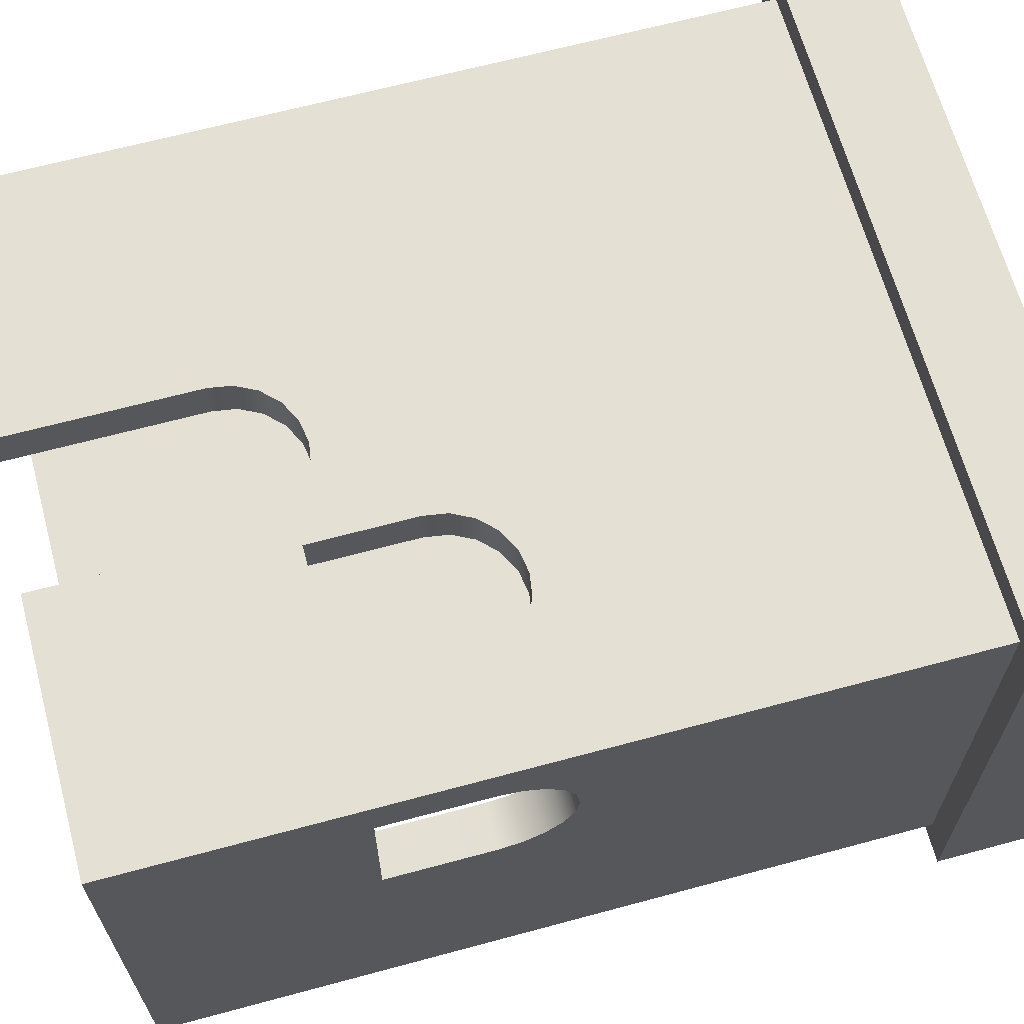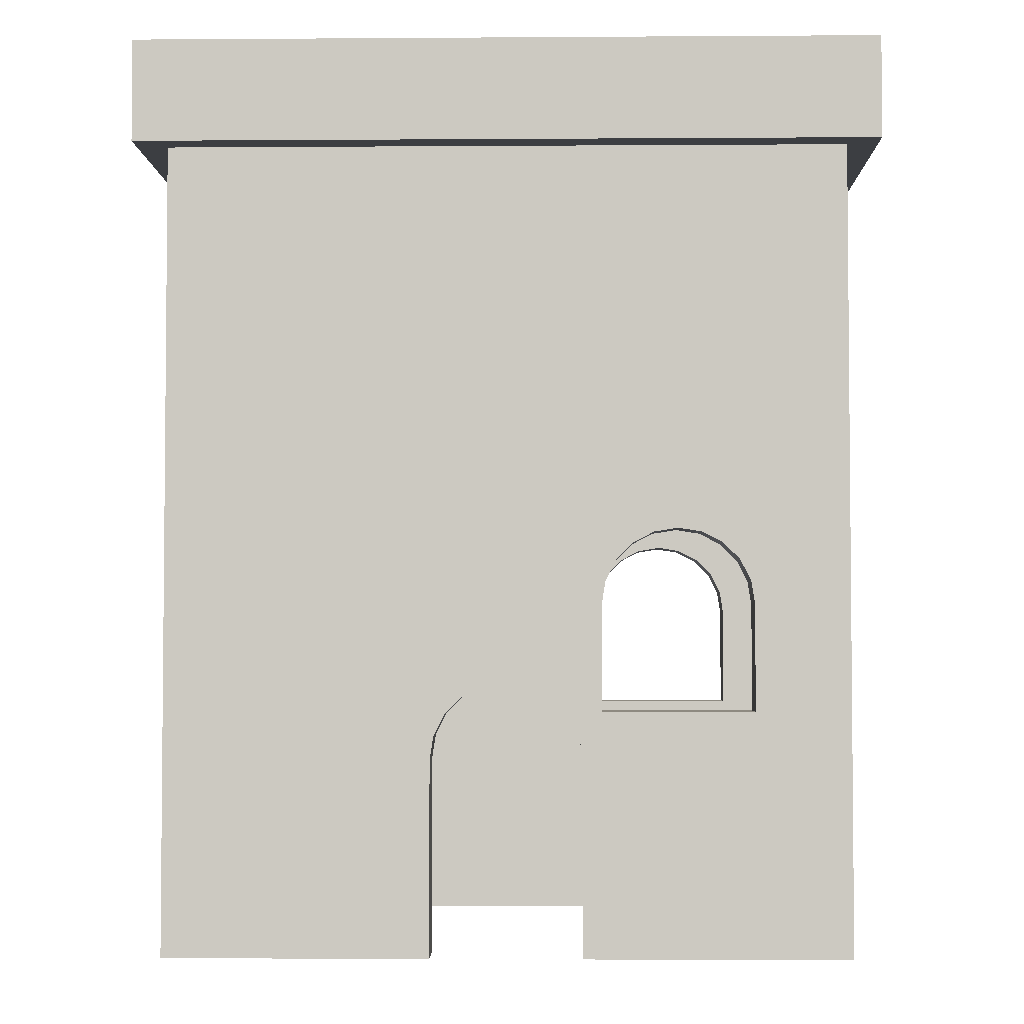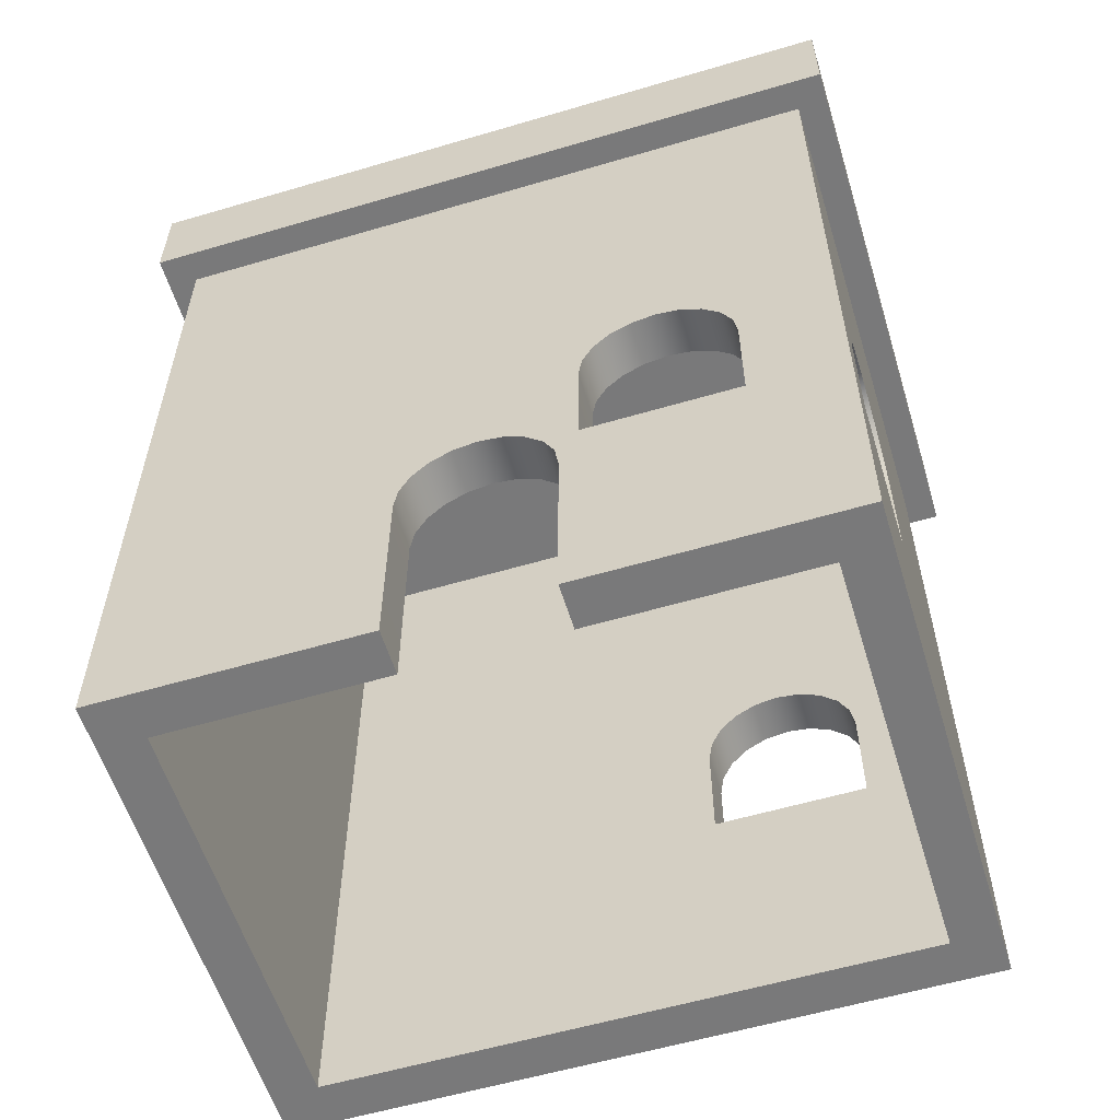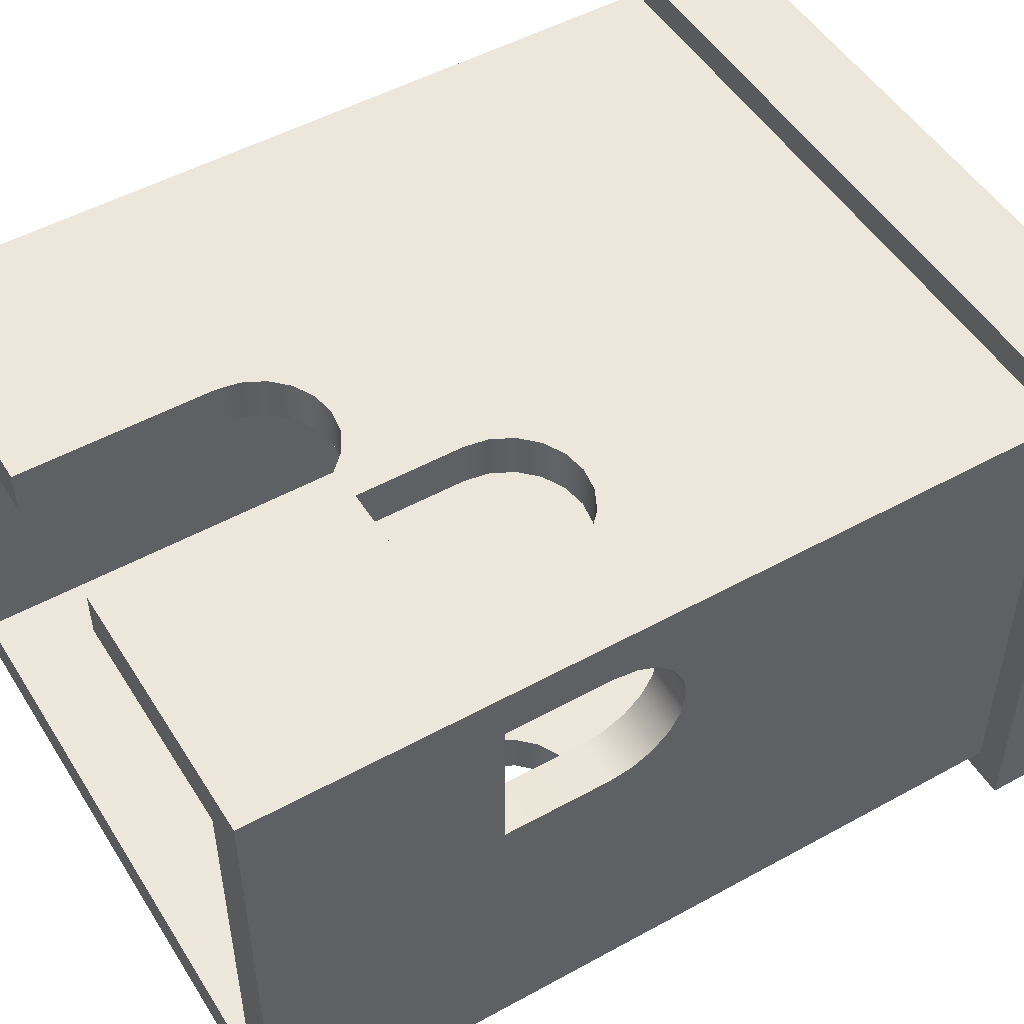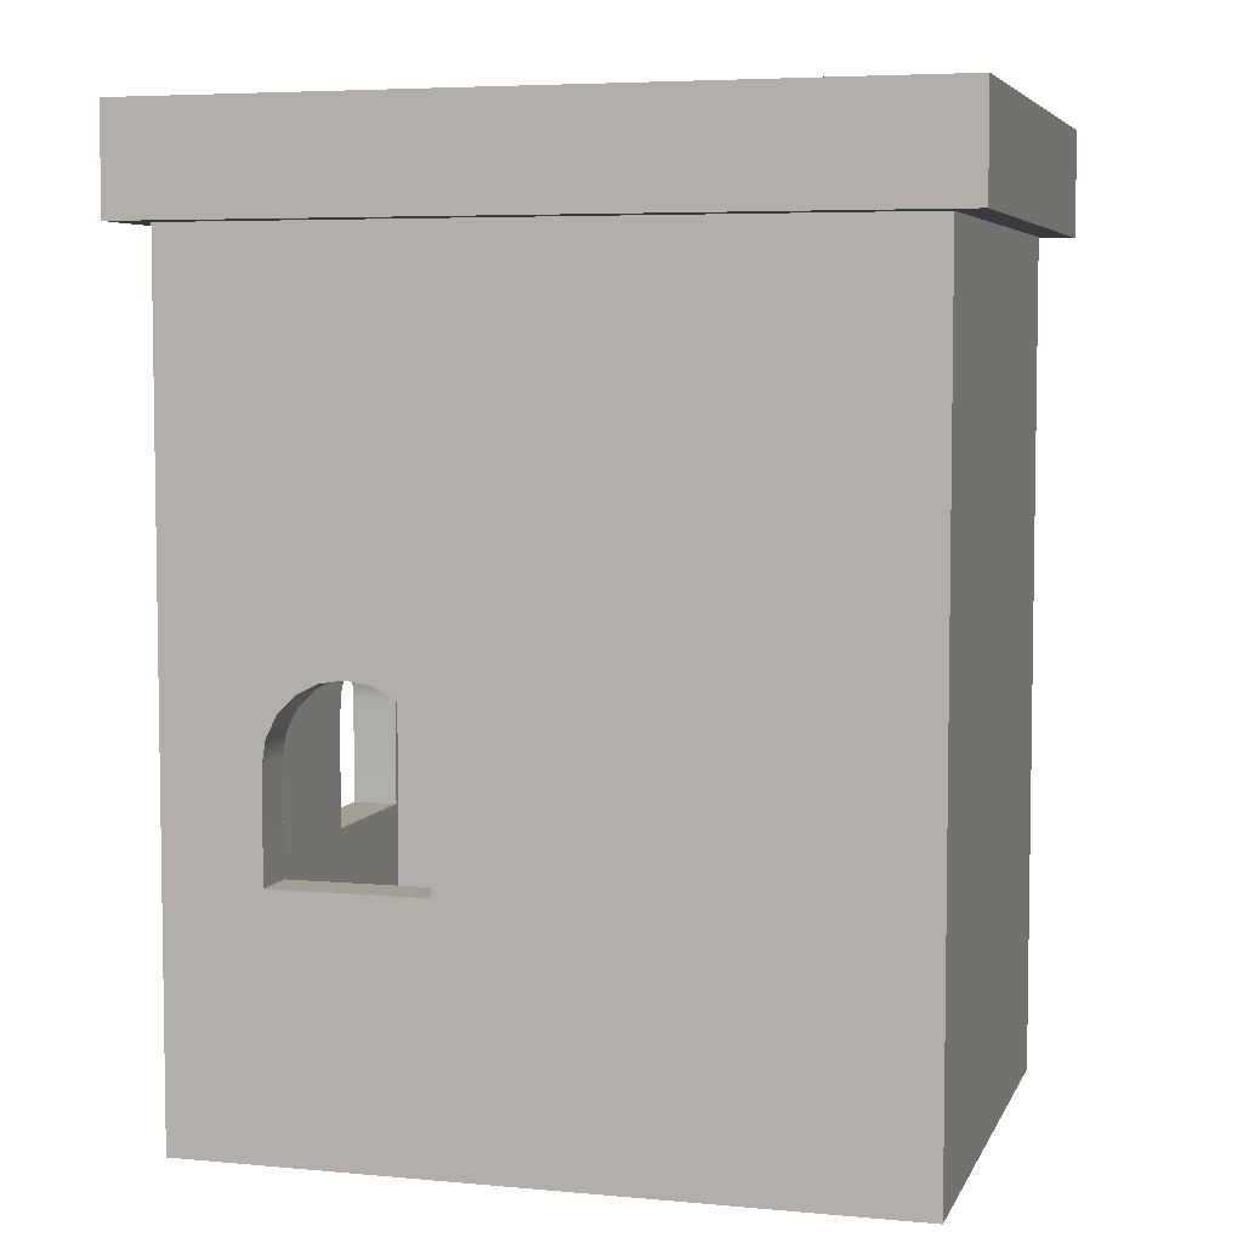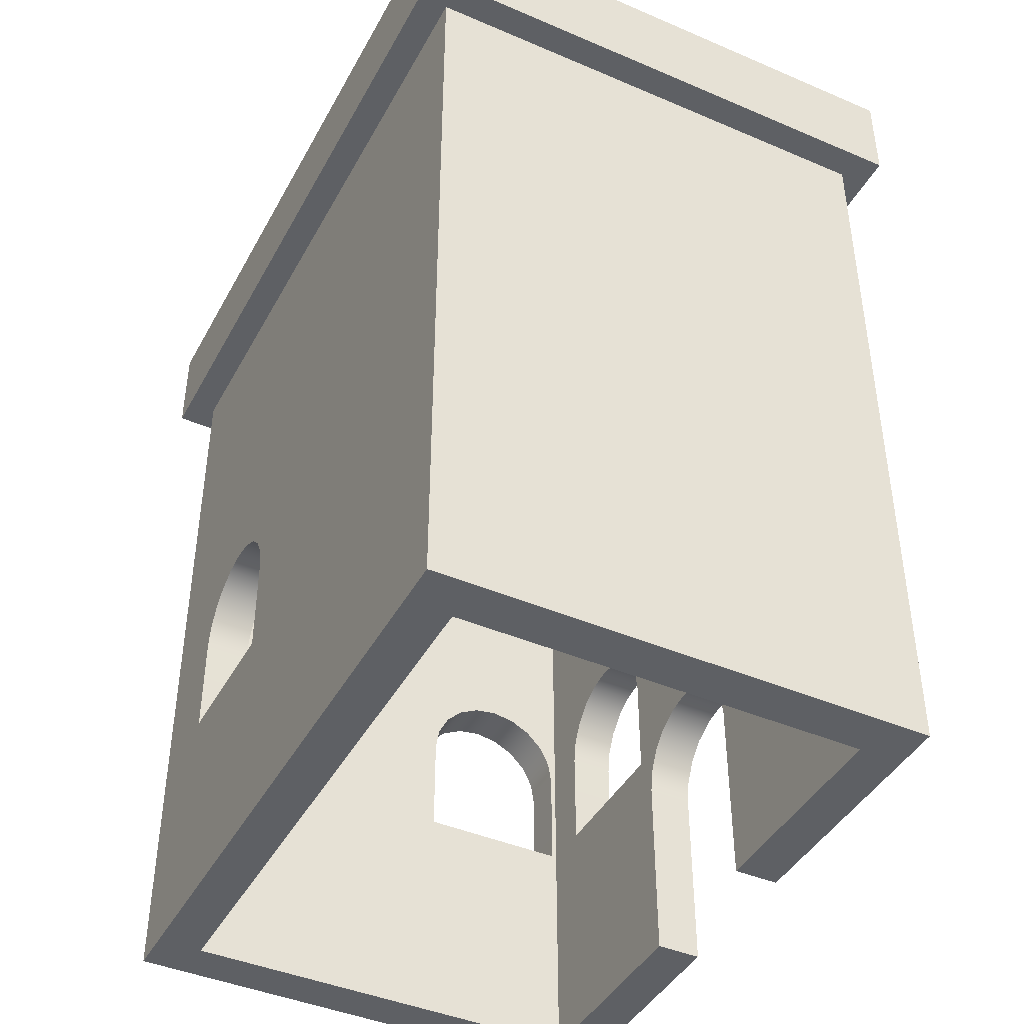
<metadata>
{"format":"obj","ext":"obj","renderer":"f3d","projection":"perspective","resolution":1024,"background":"white","views":[{"elev":65.4,"azim":74.8,"up":"+Z"},{"elev":-3.4,"azim":1.3,"up":"+Y"},{"elev":-57.8,"azim":17.0,"up":"+Y"},{"elev":50.4,"azim":58.9,"up":"+Z"},{"elev":5.5,"azim":-164.1,"up":"+Y"},{"elev":-43.0,"azim":-116.9,"up":"+Y"}]}
</metadata>
<code>
g
v -0.675 0 0.5
v -0.675 1.6 0.5
v 0.675 1.6 0.5
v 0.675 0 0.5
v 0.15 0 0.5
v 0.15 0.386 0.5
v 0.1427 0.4324 0.5
v 0.1875 0.48 0.5
v 0.4875 0.48 0.5
v 0.4875 0.69 0.5
v 0.4802 0.7364 0.5
v 0.4589 0.7782 0.5
v 0.4257 0.8114 0.5
v 0.3839 0.8327 0.5
v 0.3375 0.84 0.5
v 0.2911 0.8327 0.5
v 0.2493 0.8114 0.5
v 0.2161 0.7782 0.5
v 0.1948 0.7364 0.5
v 0.1875 0.69 0.5
v 0.1214 0.4742 0.5
v 0.08817 0.5074 0.5
v 0.04635 0.5287 0.5
v 6.557e-09 0.536 0.5
v -0.04635 0.5287 0.5
v -0.08817 0.5074 0.5
v -0.1214 0.4742 0.5
v -0.1427 0.4324 0.5
v -0.15 0.386 0.5
v -0.15 0 0.5
v -0.675 0 -0.5
v -0.675 1.6 -0.5
v 0.675 1.6 -0.5
v 0.675 0 -0.5
v 0.4875 0.48 -0.5
v 0.1875 0.48 -0.5
v 0.1875 0.69 -0.5
v 0.1948 0.7364 -0.5
v 0.2161 0.7782 -0.5
v 0.2493 0.8114 -0.5
v 0.2911 0.8327 -0.5
v 0.3375 0.84 -0.5
v 0.3839 0.8327 -0.5
v 0.4257 0.8114 -0.5
v 0.4589 0.7782 -0.5
v 0.4802 0.7364 -0.5
v 0.4875 0.69 -0.5
v 0.675 0.48 0.4
v 0.675 0.48 0.1
v 0.675 0.69 0.1
v 0.675 0.7364 0.1073
v 0.675 0.7782 0.1286
v 0.675 0.8114 0.1618
v 0.675 0.8327 0.2036
v 0.675 0.84 0.25
v 0.675 0.8327 0.2964
v 0.675 0.8114 0.3382
v 0.675 0.7782 0.3714
v 0.675 0.7364 0.3927
v 0.675 0.69 0.4
v -0.585 0 0.41
v -0.585 1.6 0.41
v 0.585 1.6 0.41
v 0.585 1.064e-16 0.41
v 0.15 0 0.41
v 0.15 0.386 0.41
v 0.1427 0.4324 0.41
v 0.1875 0.48 0.41
v 0.4875 0.48 0.41
v 0.4875 0.69 0.41
v 0.4802 0.7364 0.41
v 0.4589 0.7782 0.41
v 0.4257 0.8114 0.41
v 0.3839 0.8327 0.41
v 0.3375 0.84 0.41
v 0.2911 0.8327 0.41
v 0.2493 0.8114 0.41
v 0.2161 0.7782 0.41
v 0.1948 0.7364 0.41
v 0.1875 0.69 0.41
v 0.1214 0.4742 0.41
v 0.08817 0.5074 0.41
v 0.04635 0.5287 0.41
v 6.557e-09 0.536 0.41
v -0.04635 0.5287 0.41
v -0.08817 0.5074 0.41
v -0.1214 0.4742 0.41
v -0.1427 0.4324 0.41
v -0.15 0.386 0.41
v -0.15 0 0.41
v -0.585 0 -0.41
v -0.585 1.6 -0.41
v 0.585 1.6 -0.41
v 0.585 1.064e-16 -0.41
v 0.4875 0.48 -0.41
v 0.1875 0.48 -0.41
v 0.1875 0.69 -0.41
v 0.1948 0.7364 -0.41
v 0.2161 0.7782 -0.41
v 0.2493 0.8114 -0.41
v 0.2911 0.8327 -0.41
v 0.3375 0.84 -0.41
v 0.3839 0.8327 -0.41
v 0.4257 0.8114 -0.41
v 0.4589 0.7782 -0.41
v 0.4802 0.7364 -0.41
v 0.4875 0.69 -0.41
v 0.585 0.48 0.4
v 0.585 0.48 0.1
v 0.585 0.69 0.1
v 0.585 0.7364 0.1073
v 0.585 0.7782 0.1286
v 0.585 0.8114 0.1618
v 0.585 0.8327 0.2036
v 0.585 0.84 0.25
v 0.585 0.8327 0.2964
v 0.585 0.8114 0.3382
v 0.585 0.7782 0.3714
v 0.585 0.7364 0.3927
v 0.585 0.69 0.4
v -0.675 1.6 -0.5
v 0.675 1.6 -0.5
v 0.675 1.6 0.5
v -0.675 1.6 0.5
v 0.736 1.6 -0.561
v -0.736 1.6 -0.561
v 0.736 1.6 0.561
v -0.736 1.6 0.561
v -0.675 1.802 -0.5
v -0.736 1.802 -0.561
v 0.736 1.802 -0.561
v 0.675 1.802 -0.5
v 0.736 1.802 0.561
v 0.675 1.802 0.5
v -0.736 1.802 0.561
v -0.675 1.802 0.5
v -0.675 1.6 -0.5
v 0.675 1.6 -0.5
v 0.675 1.6 0.5
v -0.675 1.6 0.5
g
f 8 21 7
f 31 1 2 32
f 33 31 32
f 34 49 48 4
f 61 89 90
f 91 92 62 61
f 96 91 94 95
f 109 94 64 108
f 4 5 65 64
f 5 6 66 65
f 6 7 67 66
f 7 21 81 67
f 21 22 82 81
f 22 23 83 82
f 23 24 84 83
f 24 25 85 84
f 25 26 86 85
f 26 27 87 86
f 27 28 88 87
f 28 29 89 88
f 29 30 90 89
f 30 1 61 90
f 1 31 91 61
f 31 34 94 91
f 34 4 64 94
f 2 3 63 62
f 3 33 93 63
f 33 32 92 93
f 32 2 62 92
f 35 36 96 95
f 36 37 97 96
f 37 38 98 97
f 38 39 99 98
f 39 40 100 99
f 40 41 101 100
f 41 42 102 101
f 42 43 103 102
f 43 44 104 103
f 44 45 105 104
f 45 46 106 105
f 46 47 107 106
f 47 35 95 107
f 8 9 69 68
f 9 10 70 69
f 10 11 71 70
f 11 12 72 71
f 12 13 73 72
f 13 14 74 73
f 14 15 75 74
f 15 16 76 75
f 16 17 77 76
f 17 18 78 77
f 18 19 79 78
f 19 20 80 79
f 20 8 68 80
f 48 49 109 108
f 49 50 110 109
f 50 51 111 110
f 51 52 112 111
f 52 53 113 112
f 53 54 114 113
f 54 55 115 114
f 55 56 116 115
f 56 57 117 116
f 57 58 118 117
f 58 59 119 118
f 59 60 120 119
f 60 48 108 120
f 63 93 114 115
f 63 115 116
f 114 93 113
f 63 116 117
f 63 117 118
f 113 93 112
f 112 93 111
f 63 118 119
f 111 93 110
f 63 119 120
f 110 93 94 109
f 63 120 108 64
f 93 92 99 100
f 93 100 101
f 93 101 102
f 93 102 103
f 93 103 104
f 93 104 105
f 93 105 106
f 93 106 107
f 93 107 95 94
f 99 92 98
f 98 92 97
f 97 92 91 96
f 61 62 63
f 61 63 87
f 87 63 86
f 86 63 85
f 85 63 84
f 84 63 83
f 83 63 82
f 82 63 79
f 79 63 78
f 78 63 77
f 77 63 76
f 76 63 75
f 75 63 74
f 74 63 73
f 73 63 72
f 72 63 71
f 71 63 70
f 70 63 64 69
f 69 64 65 66
f 69 66 67 68
f 82 79 80
f 82 80 68 81
f 81 68 67
f 61 87 88
f 61 88 89
f 3 4 48 60
f 3 60 59
f 3 59 58
f 3 58 57
f 3 57 56
f 3 56 55 33
f 33 55 54
f 33 54 53
f 33 53 52
f 33 52 51
f 33 51 50
f 33 50 49 34
f 33 34 35 47
f 33 47 46
f 33 46 45
f 33 45 44
f 33 44 43
f 33 43 42
f 33 42 41
f 33 41 40
f 33 40 39 31
f 31 39 38
f 31 38 37
f 31 37 36
f 31 36 35 34
f 1 30 29 2
f 2 29 28
f 2 28 27
f 2 27 26
f 2 26 25 3
f 3 25 24
f 3 24 23
f 3 23 18
f 3 18 17
f 3 17 16
f 3 16 15
f 3 15 14
f 3 14 13
f 3 13 12
f 3 12 11
f 3 11 10
f 3 10 9 4
f 4 9 6 5
f 6 9 8 7
f 18 23 19
f 19 23 22 20
f 20 22 21 8
f 121 126 125 122
f 122 125 127 123
f 123 127 128 124
f 124 128 126 121
f 129 132 131 130
f 132 134 133 131
f 134 136 135 133
f 136 129 130 135
f 126 130 131 125
f 125 131 133 127
f 127 133 135 128
f 128 135 130 126
f 122 132 129 121
f 121 129 136 124
f 124 136 134 123
f 123 134 132 122
f 138 137 140 139

</code>
